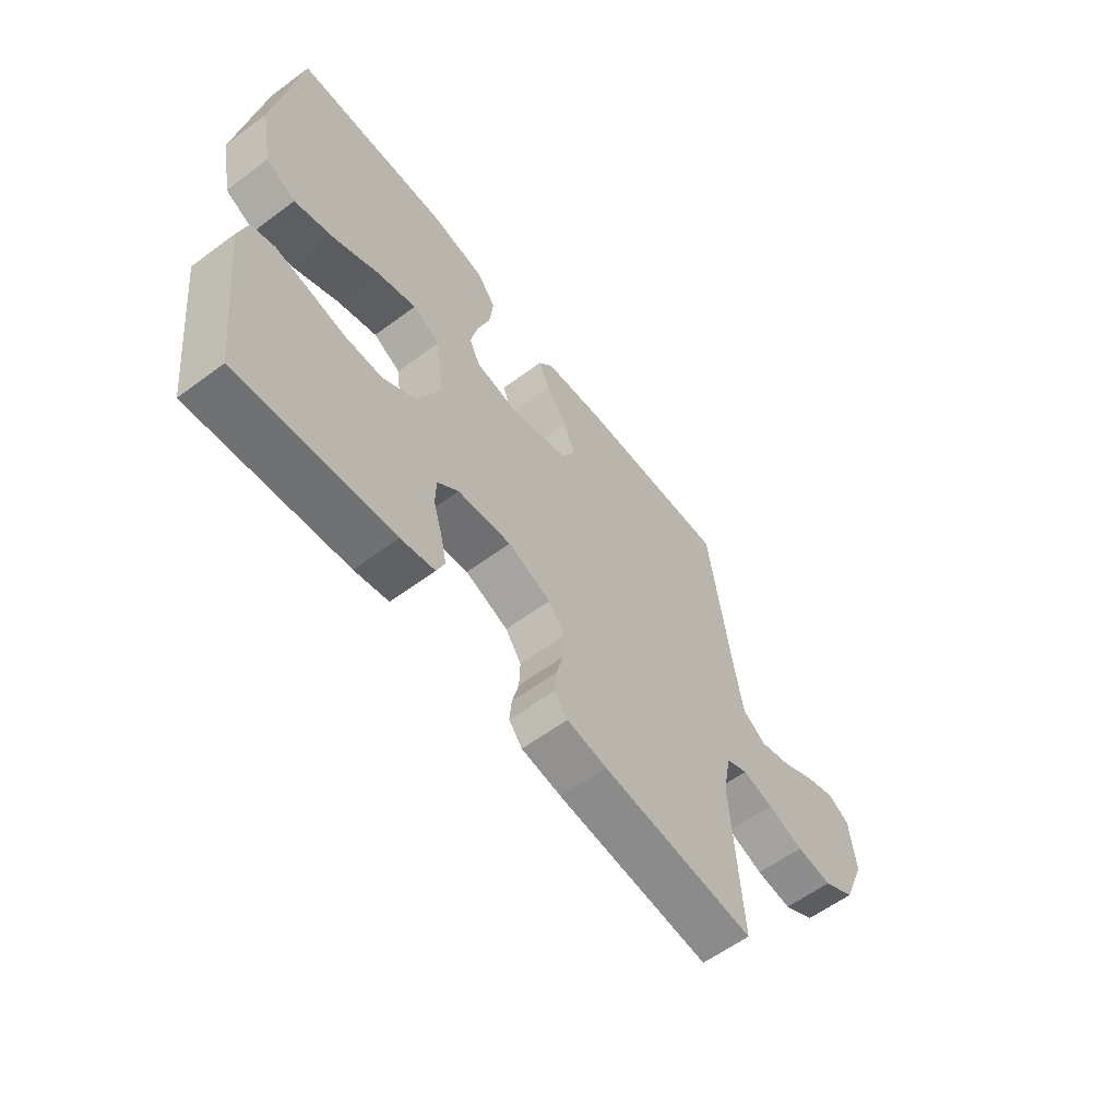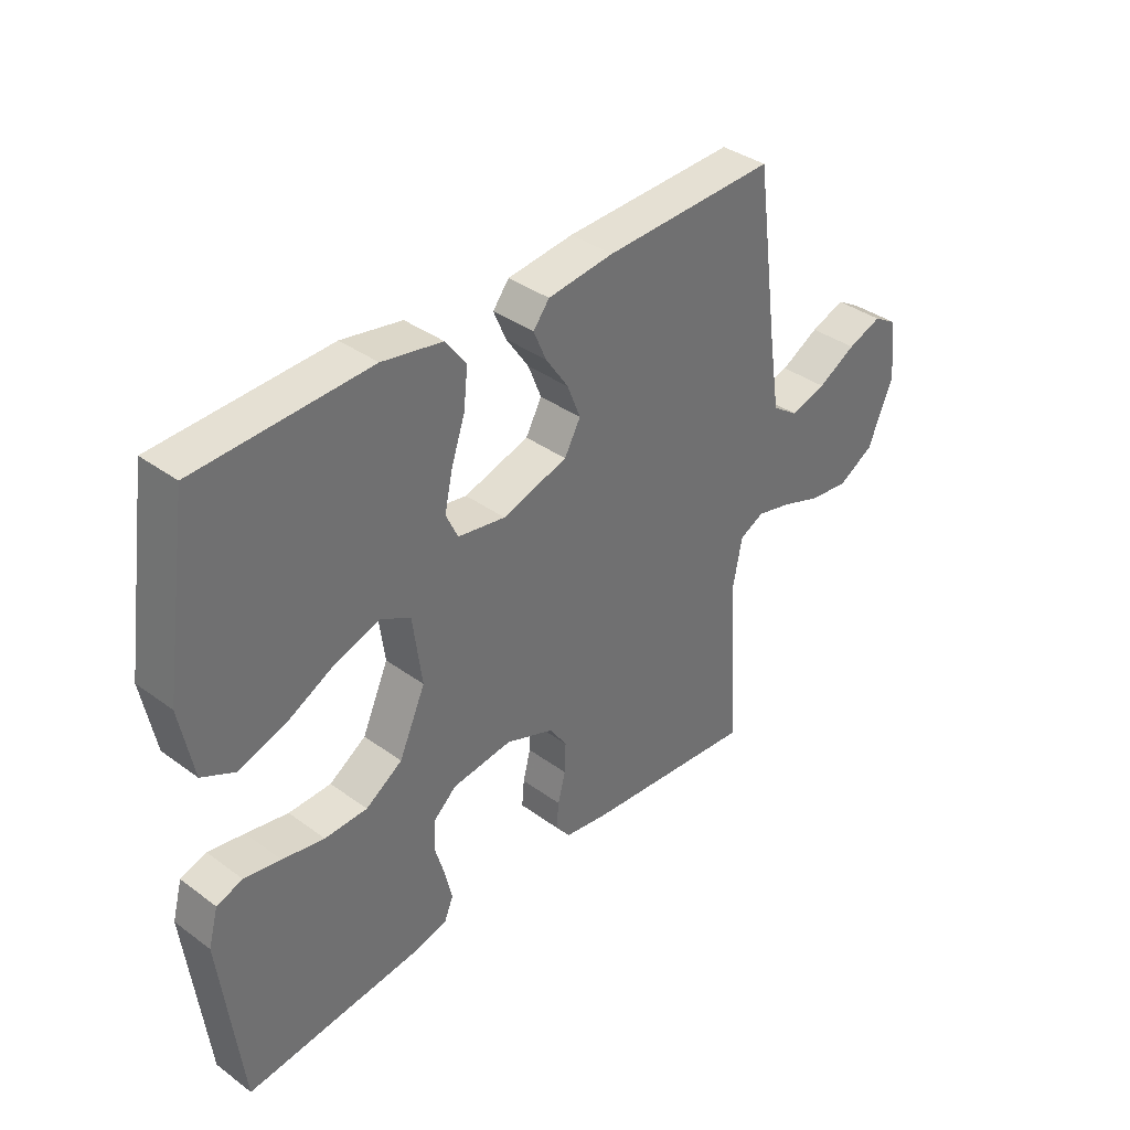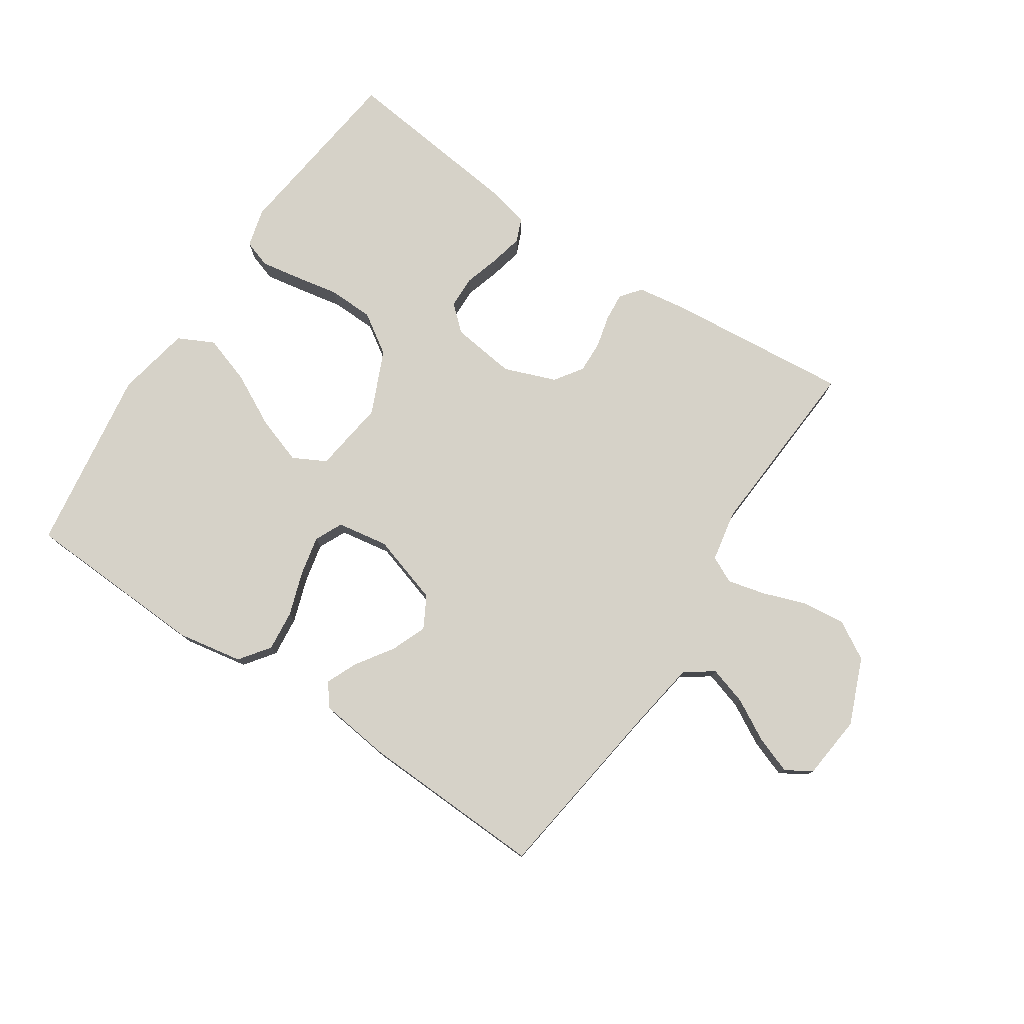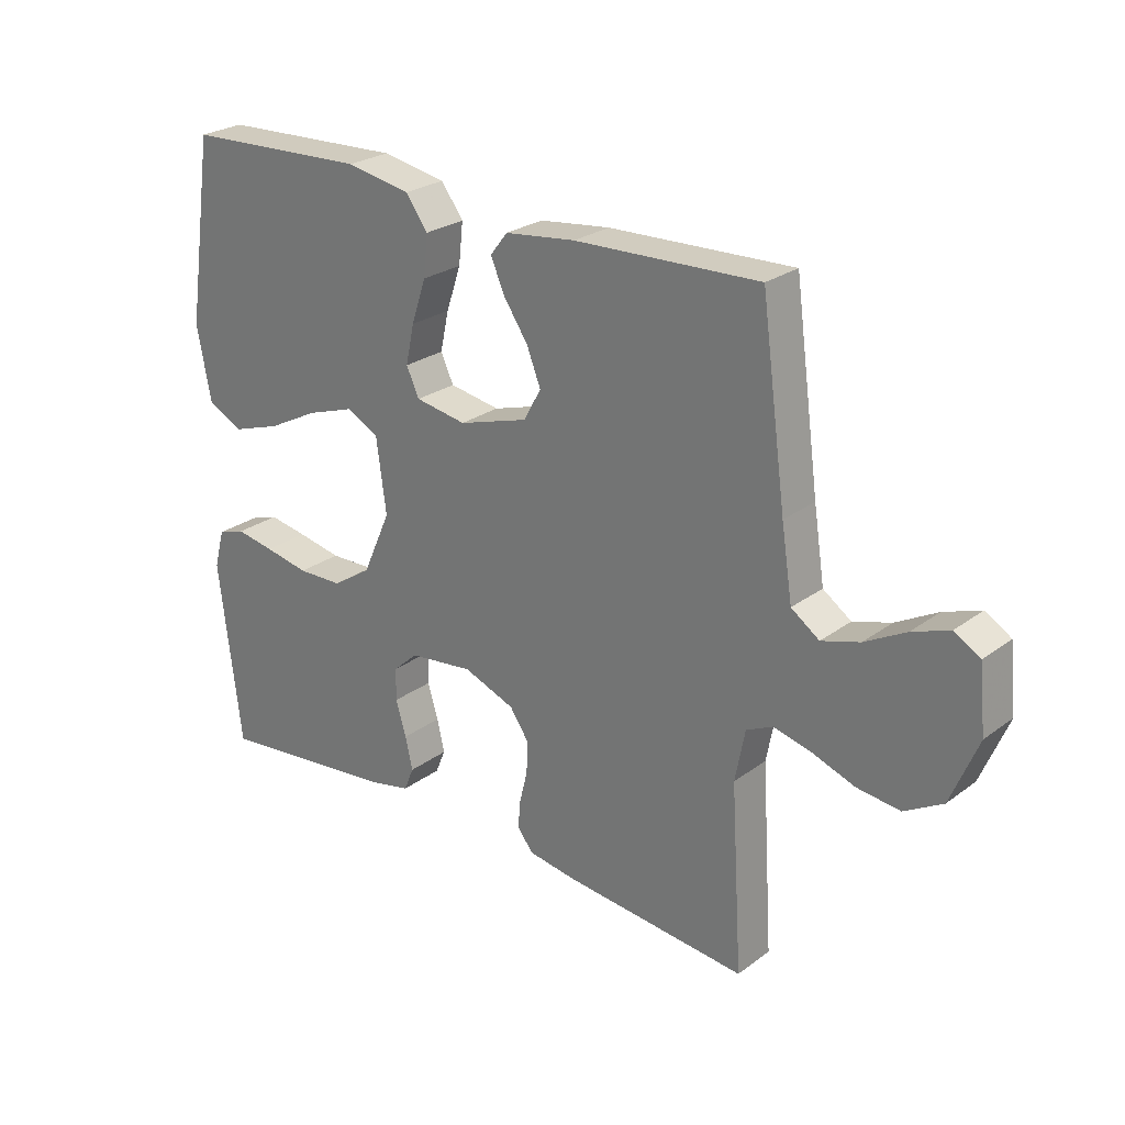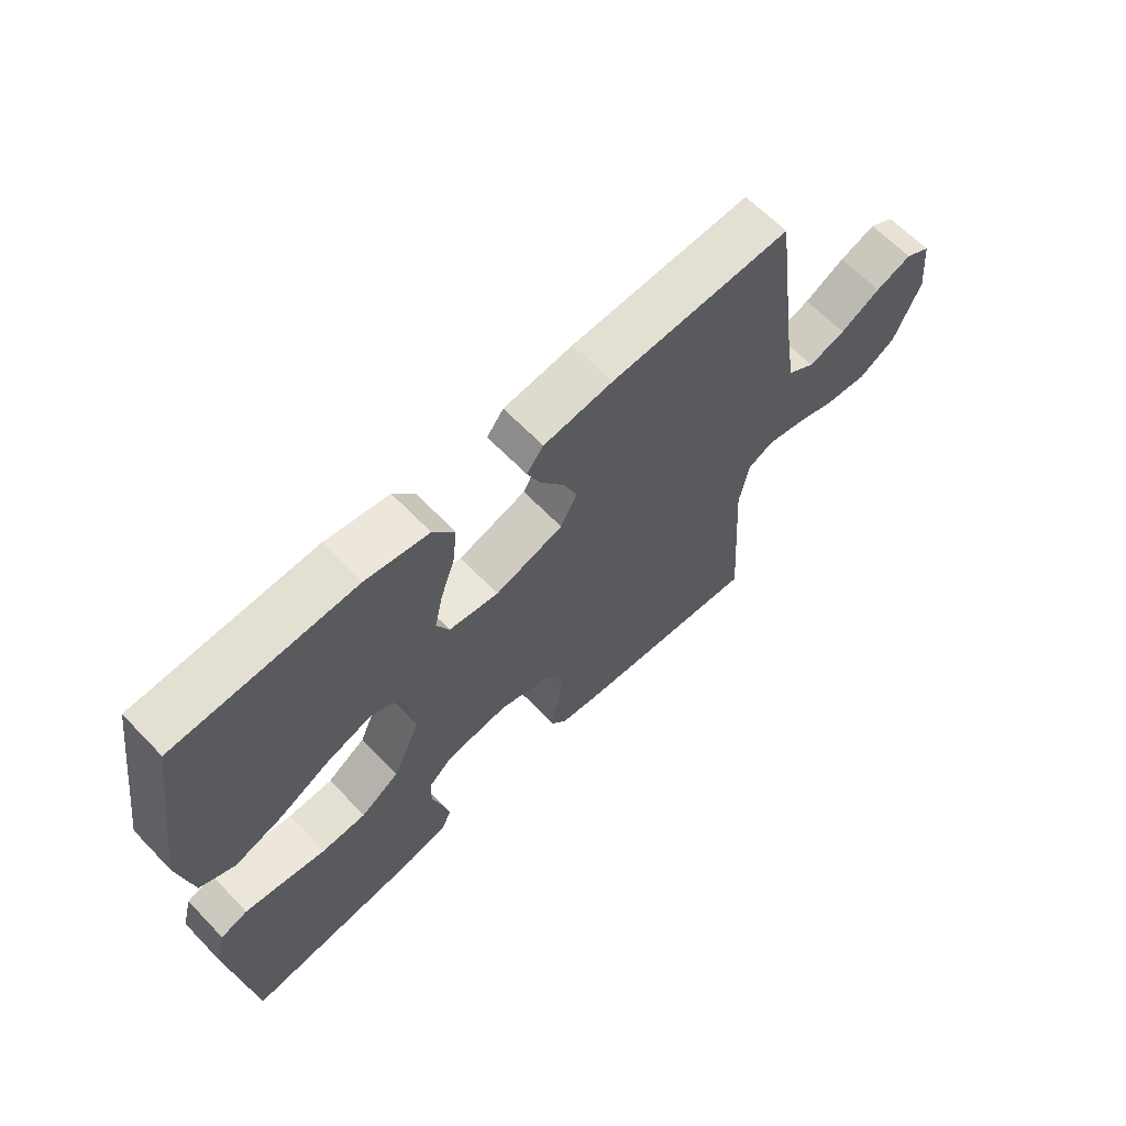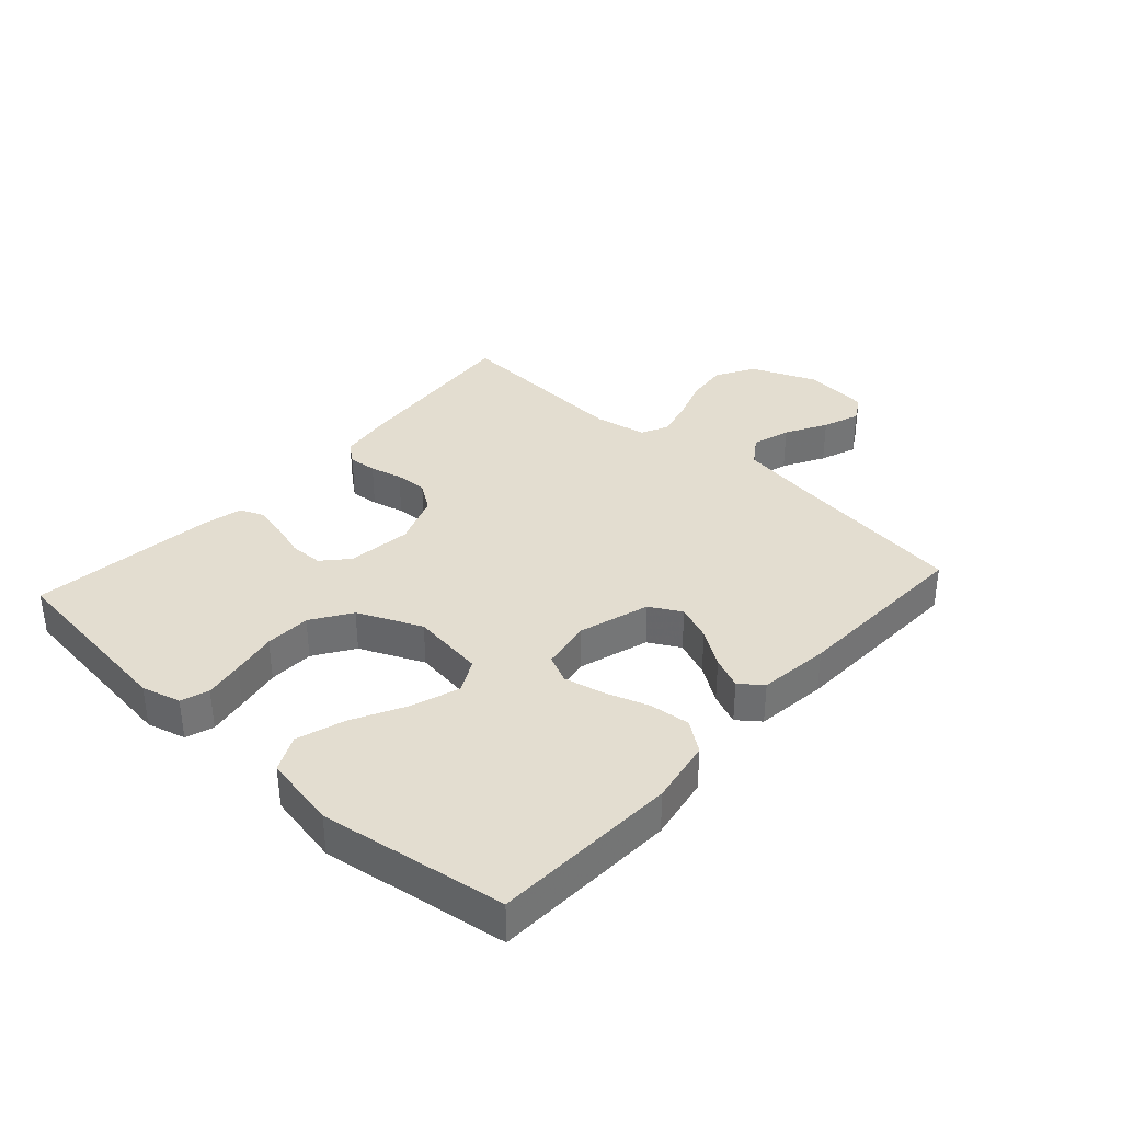
<metadata>
{"format":"obj","ext":"obj","renderer":"f3d","projection":"perspective","resolution":1024,"background":"white","views":[{"elev":-60.0,"azim":-52.8,"up":"+Z"},{"elev":37.2,"azim":-46.8,"up":"+Z"},{"elev":77.8,"azim":33.7,"up":"+Y"},{"elev":25.6,"azim":40.6,"up":"+Z"},{"elev":64.2,"azim":-43.9,"up":"+Z"},{"elev":35.5,"azim":-47.8,"up":"+Y"}]}
</metadata>
<code>
v 0.5 0.07 0.5
v 0.541 0.07 0.2
v 0.559 0.07 0.084
v 0.605 0.07 0.052
v 0.667 0.07 0.071
v 0.734 0.07 0.108
v 0.794 0.07 0.13
v 0.836 0.07 0.105
v 0.847 0.07 0
v 0.803 0.07 -0.107
v 0.741 0.07 -0.143
v 0.671 0.07 -0.135
v 0.601 0.07 -0.11
v 0.54 0.07 -0.095
v 0.497 0.07 -0.116
v 0.481 0.07 -0.2
v 0.5 0.07 -0.5
v 0.2 0.07 -0.472
v 0.122 0.07 -0.46
v 0.096 0.07 -0.427
v 0.1 0.07 -0.381
v 0.113 0.07 -0.329
v 0.115 0.07 -0.276
v 0.084 0.07 -0.231
v 0 0.07 -0.199
v -0.105 0.07 -0.212
v -0.146 0.07 -0.249
v -0.147 0.07 -0.302
v -0.13 0.07 -0.359
v -0.118 0.07 -0.412
v -0.134 0.07 -0.451
v -0.2 0.07 -0.466
v -0.5 0.07 -0.5
v -0.536 0.07 -0.2
v -0.519 0.07 -0.137
v -0.474 0.07 -0.122
v -0.411 0.07 -0.133
v -0.338 0.07 -0.147
v -0.264 0.07 -0.145
v -0.2 0.07 -0.103
v -0.154 0.07 0
v -0.17 0.07 0.119
v -0.223 0.07 0.147
v -0.3 0.07 0.121
v -0.385 0.07 0.077
v -0.464 0.07 0.051
v -0.522 0.07 0.08
v -0.545 0.07 0.2
v -0.5 0.07 0.5
v -0.2 0.07 0.513
v -0.095 0.07 0.494
v -0.059 0.07 0.445
v -0.066 0.07 0.379
v -0.09 0.07 0.308
v -0.104 0.07 0.244
v -0.083 0.07 0.199
v 0 0.07 0.185
v 0.114 0.07 0.22
v 0.142 0.07 0.271
v 0.119 0.07 0.329
v 0.079 0.07 0.388
v 0.057 0.07 0.439
v 0.085 0.07 0.475
v 0.2 0.07 0.489
v 0.5 0 0.5
v 0.541 0 0.2
v 0.559 0 0.084
v 0.605 0 0.052
v 0.667 0 0.071
v 0.734 0 0.108
v 0.794 0 0.13
v 0.836 0 0.105
v 0.847 0 0
v 0.803 0 -0.107
v 0.741 0 -0.143
v 0.671 0 -0.135
v 0.601 0 -0.11
v 0.54 0 -0.095
v 0.497 0 -0.116
v 0.481 0 -0.2
v 0.5 0 -0.5
v 0.2 0 -0.472
v 0.122 0 -0.46
v 0.096 0 -0.427
v 0.1 0 -0.381
v 0.113 0 -0.329
v 0.115 0 -0.276
v 0.084 0 -0.231
v 0 0 -0.199
v -0.105 0 -0.212
v -0.146 0 -0.249
v -0.147 0 -0.302
v -0.13 0 -0.359
v -0.118 0 -0.412
v -0.134 0 -0.451
v -0.2 0 -0.466
v -0.5 0 -0.5
v -0.536 0 -0.2
v -0.519 0 -0.137
v -0.474 0 -0.122
v -0.411 0 -0.133
v -0.338 0 -0.147
v -0.264 0 -0.145
v -0.2 0 -0.103
v -0.154 0 0
v -0.17 0 0.119
v -0.223 0 0.147
v -0.3 0 0.121
v -0.385 0 0.077
v -0.464 0 0.051
v -0.522 0 0.08
v -0.545 0 0.2
v -0.5 0 0.5
v -0.2 0 0.513
v -0.095 0 0.494
v -0.059 0 0.445
v -0.066 0 0.379
v -0.09 0 0.308
v -0.104 0 0.244
v -0.083 0 0.199
v 0 0 0.185
v 0.114 0 0.22
v 0.142 0 0.271
v 0.119 0 0.329
v 0.079 0 0.388
v 0.057 0 0.439
v 0.085 0 0.475
v 0.2 0 0.489
f 64 1 2
f 63 64 2
f 62 63 2
f 61 62 2
f 60 61 2
f 59 60 2 3
f 58 59 3 4
f 57 58 4
f 56 57 4
f 52 53 54
f 51 52 54
f 50 51 54
f 49 50 54
f 48 49 54
f 47 48 54
f 46 47 54
f 45 46 54
f 44 45 54
f 43 44 54 55
f 42 43 55 56
f 36 37 38
f 35 36 38
f 34 35 38
f 33 34 38
f 32 33 38
f 31 32 38
f 30 31 38
f 29 30 38
f 28 29 38
f 27 28 38 39
f 26 27 39 40
f 20 21 22
f 19 20 22
f 18 19 22
f 17 18 22
f 16 17 22
f 15 16 22 23
f 14 15 23 24
f 11 12 13
f 10 11 13
f 9 10 13
f 8 9 13
f 7 8 13
f 6 7 13
f 5 6 13
f 4 5 13 14
f 14 24 25
f 4 14 25
f 56 4 25
f 42 56 25
f 41 42 25
f 25 26 40 41
f 66 65 128
f 66 128 127
f 66 127 126
f 66 126 125
f 66 125 124
f 67 66 124 123
f 68 67 123 122
f 68 122 121
f 68 121 120
f 118 117 116
f 118 116 115
f 118 115 114
f 118 114 113
f 118 113 112
f 118 112 111
f 118 111 110
f 118 110 109
f 118 109 108
f 119 118 108 107
f 120 119 107 106
f 102 101 100
f 102 100 99
f 102 99 98
f 102 98 97
f 102 97 96
f 102 96 95
f 102 95 94
f 102 94 93
f 102 93 92
f 103 102 92 91
f 104 103 91 90
f 86 85 84
f 86 84 83
f 86 83 82
f 86 82 81
f 86 81 80
f 87 86 80 79
f 88 87 79 78
f 77 76 75
f 77 75 74
f 77 74 73
f 77 73 72
f 77 72 71
f 77 71 70
f 77 70 69
f 78 77 69 68
f 89 88 78
f 89 78 68
f 89 68 120
f 89 120 106
f 89 106 105
f 105 104 90 89
f 1 65 66 2
f 2 66 67 3
f 3 67 68 4
f 4 68 69 5
f 5 69 70 6
f 6 70 71 7
f 7 71 72 8
f 8 72 73 9
f 9 73 74 10
f 10 74 75 11
f 11 75 76 12
f 12 76 77 13
f 13 77 78 14
f 14 78 79 15
f 15 79 80 16
f 16 80 81 17
f 17 81 82 18
f 18 82 83 19
f 19 83 84 20
f 20 84 85 21
f 21 85 86 22
f 22 86 87 23
f 23 87 88 24
f 24 88 89 25
f 25 89 90 26
f 26 90 91 27
f 27 91 92 28
f 28 92 93 29
f 29 93 94 30
f 30 94 95 31
f 31 95 96 32
f 32 96 97 33
f 33 97 98 34
f 34 98 99 35
f 35 99 100 36
f 36 100 101 37
f 37 101 102 38
f 38 102 103 39
f 39 103 104 40
f 40 104 105 41
f 41 105 106 42
f 42 106 107 43
f 43 107 108 44
f 44 108 109 45
f 45 109 110 46
f 46 110 111 47
f 47 111 112 48
f 48 112 113 49
f 49 113 114 50
f 50 114 115 51
f 51 115 116 52
f 52 116 117 53
f 53 117 118 54
f 54 118 119 55
f 55 119 120 56
f 56 120 121 57
f 57 121 122 58
f 58 122 123 59
f 59 123 124 60
f 60 124 125 61
f 61 125 126 62
f 62 126 127 63
f 63 127 128 64
f 64 128 65 1

</code>
